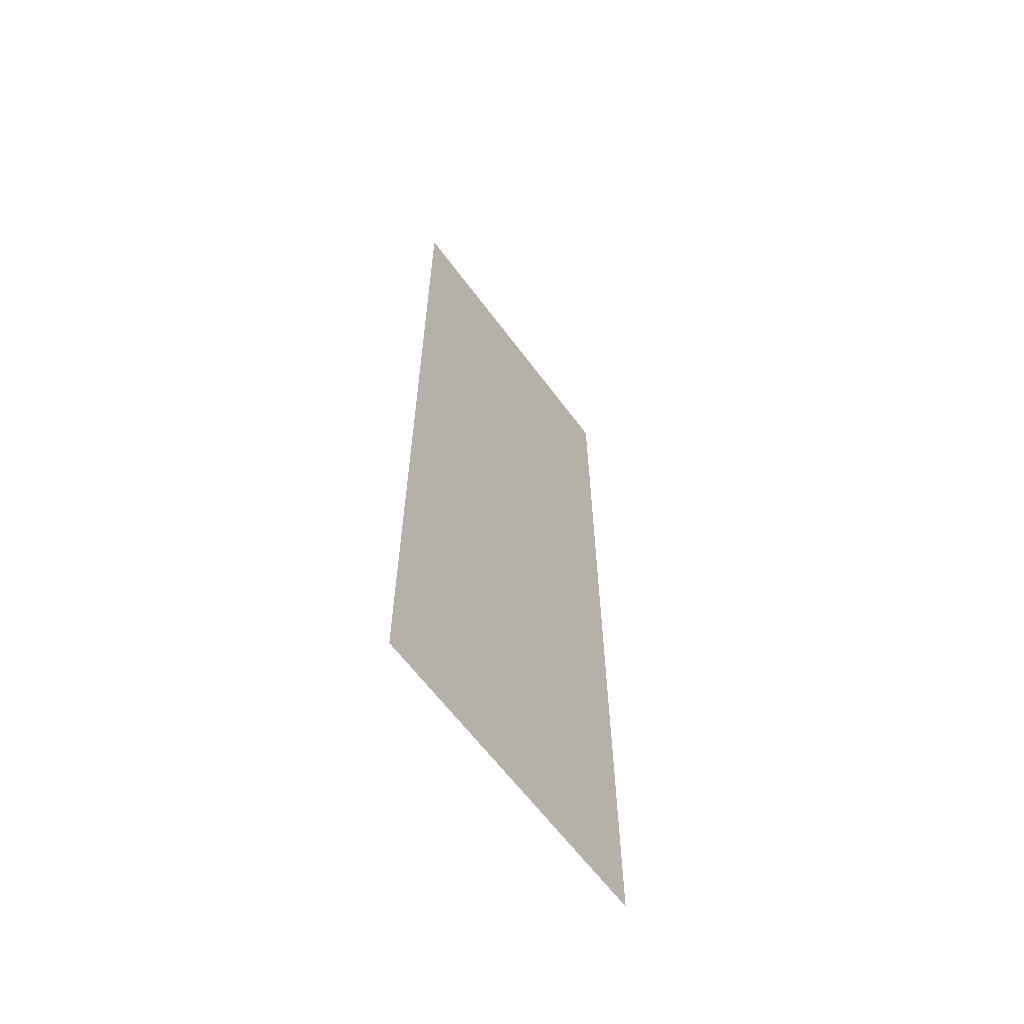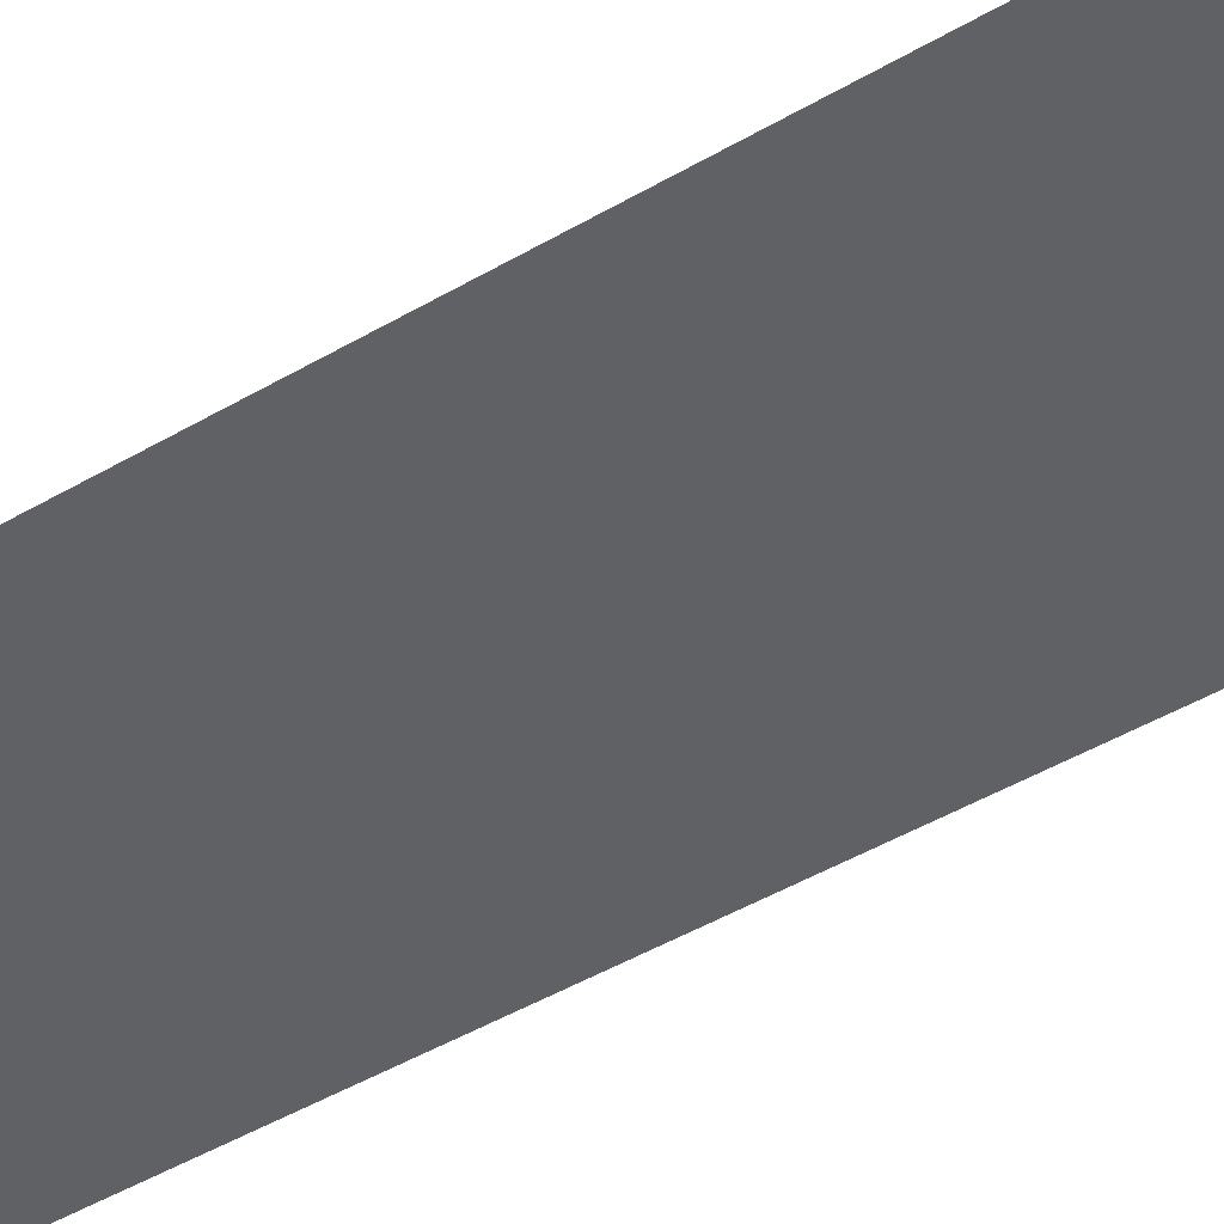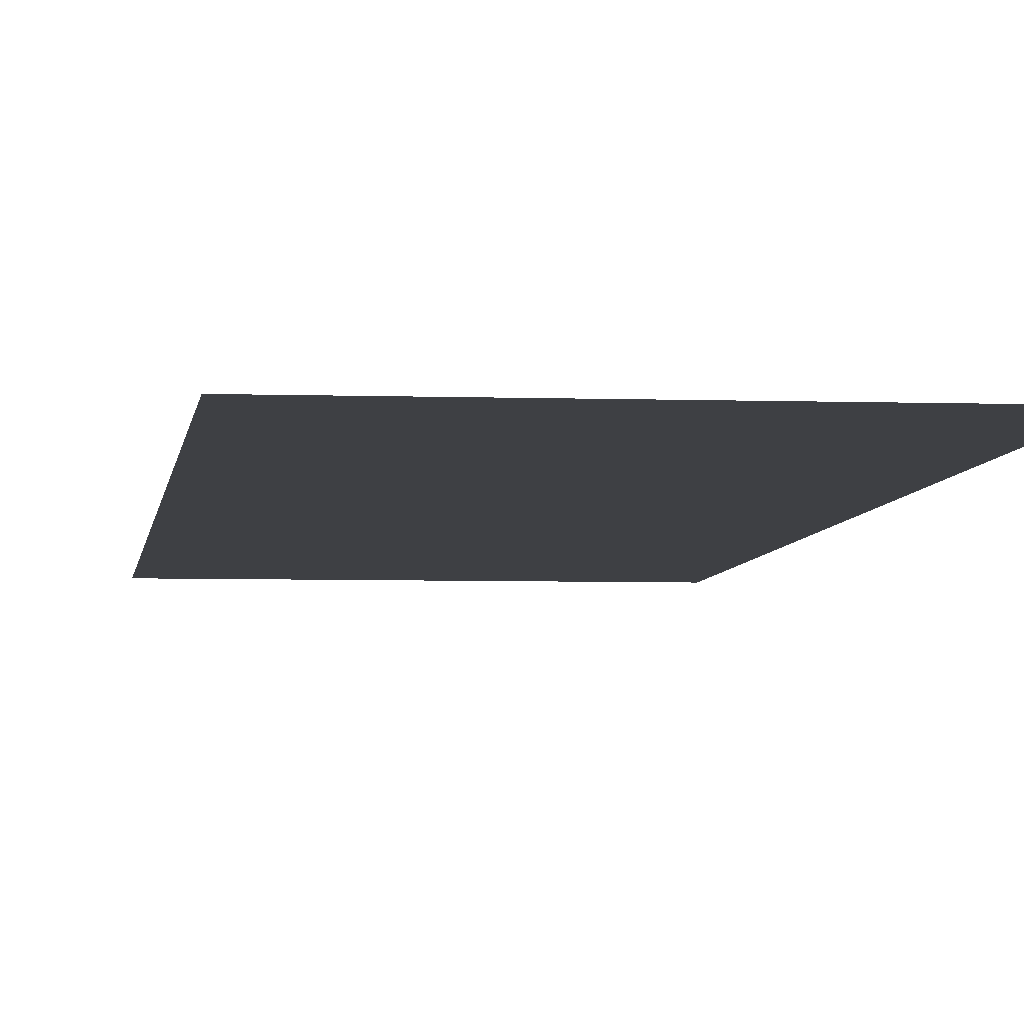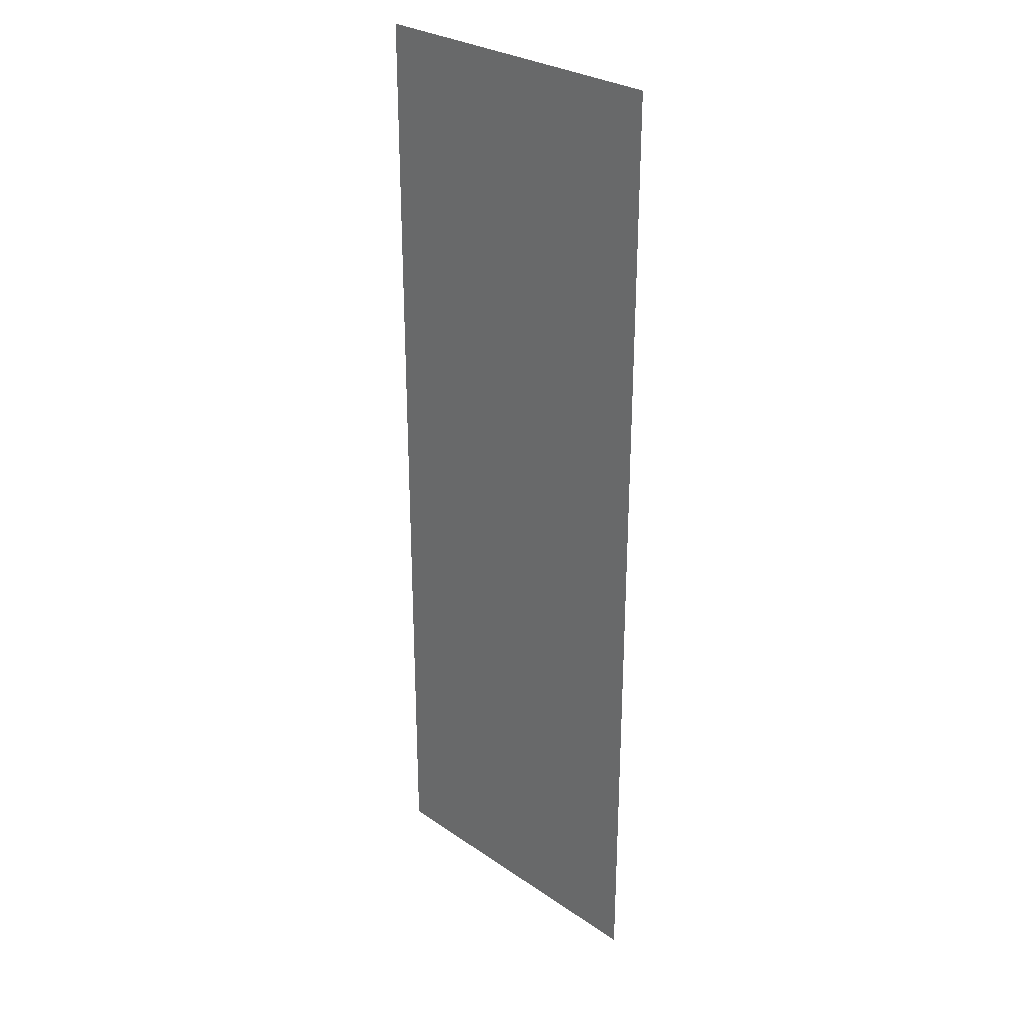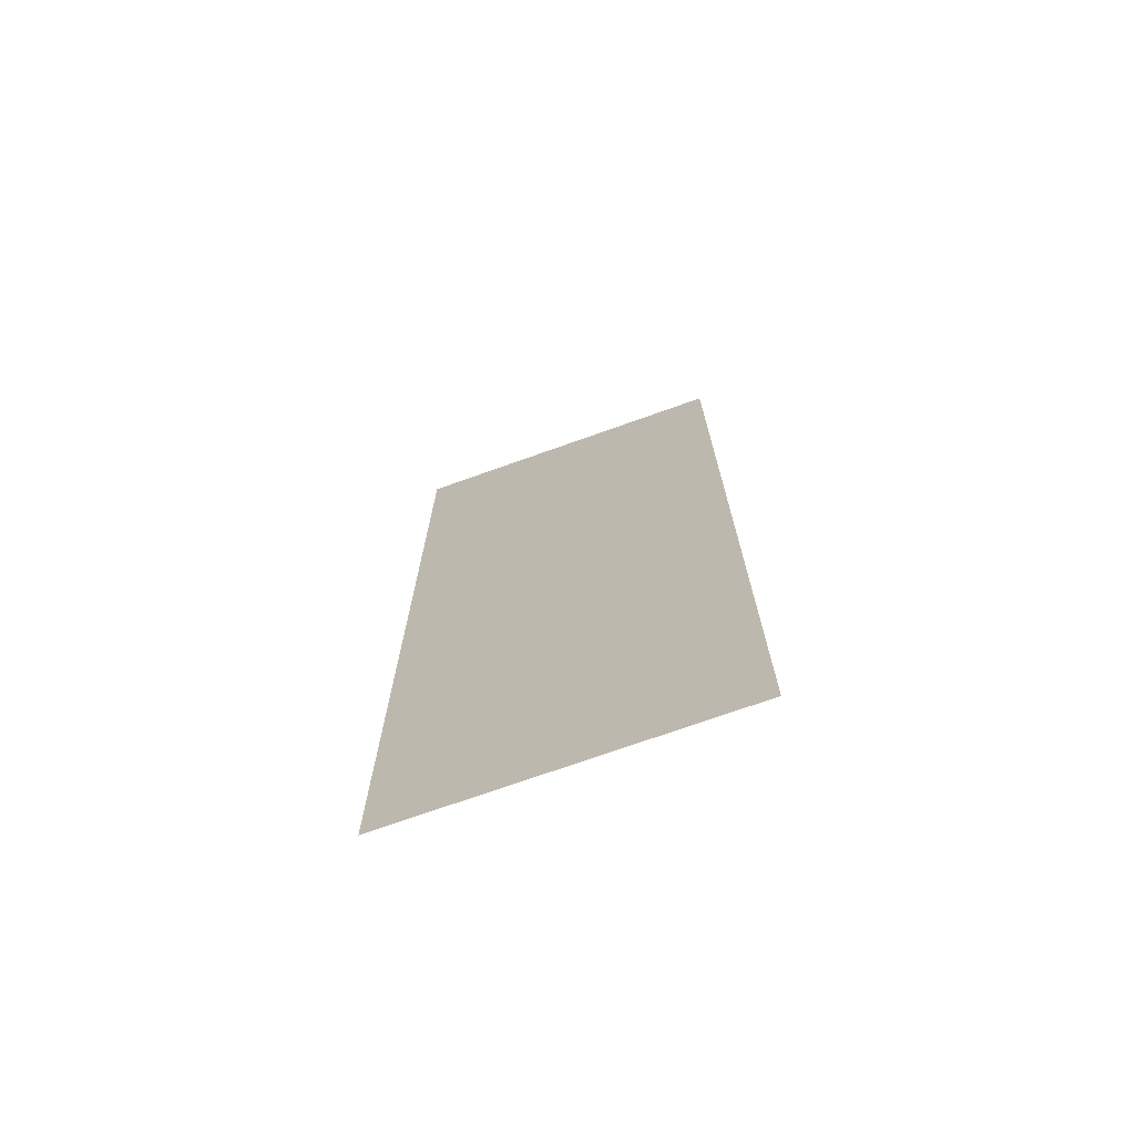
<metadata>
{"format":"obj","ext":"obj","renderer":"f3d","projection":"perspective","resolution":1024,"background":"white","views":[{"elev":-62.9,"azim":-53.5,"up":"+Y"},{"elev":-49.1,"azim":-57.3,"up":"+Z"},{"elev":-4.7,"azim":173.5,"up":"+Z"},{"elev":28.7,"azim":-134.5,"up":"+Y"},{"elev":-72.6,"azim":19.6,"up":"+Y"}]}
</metadata>
<code>
o Plane
v 0.7975 1 0
v 0.7975 0.4 0
v 1 0.4 0
v 1 1 0
f 1 2 3 4

</code>
